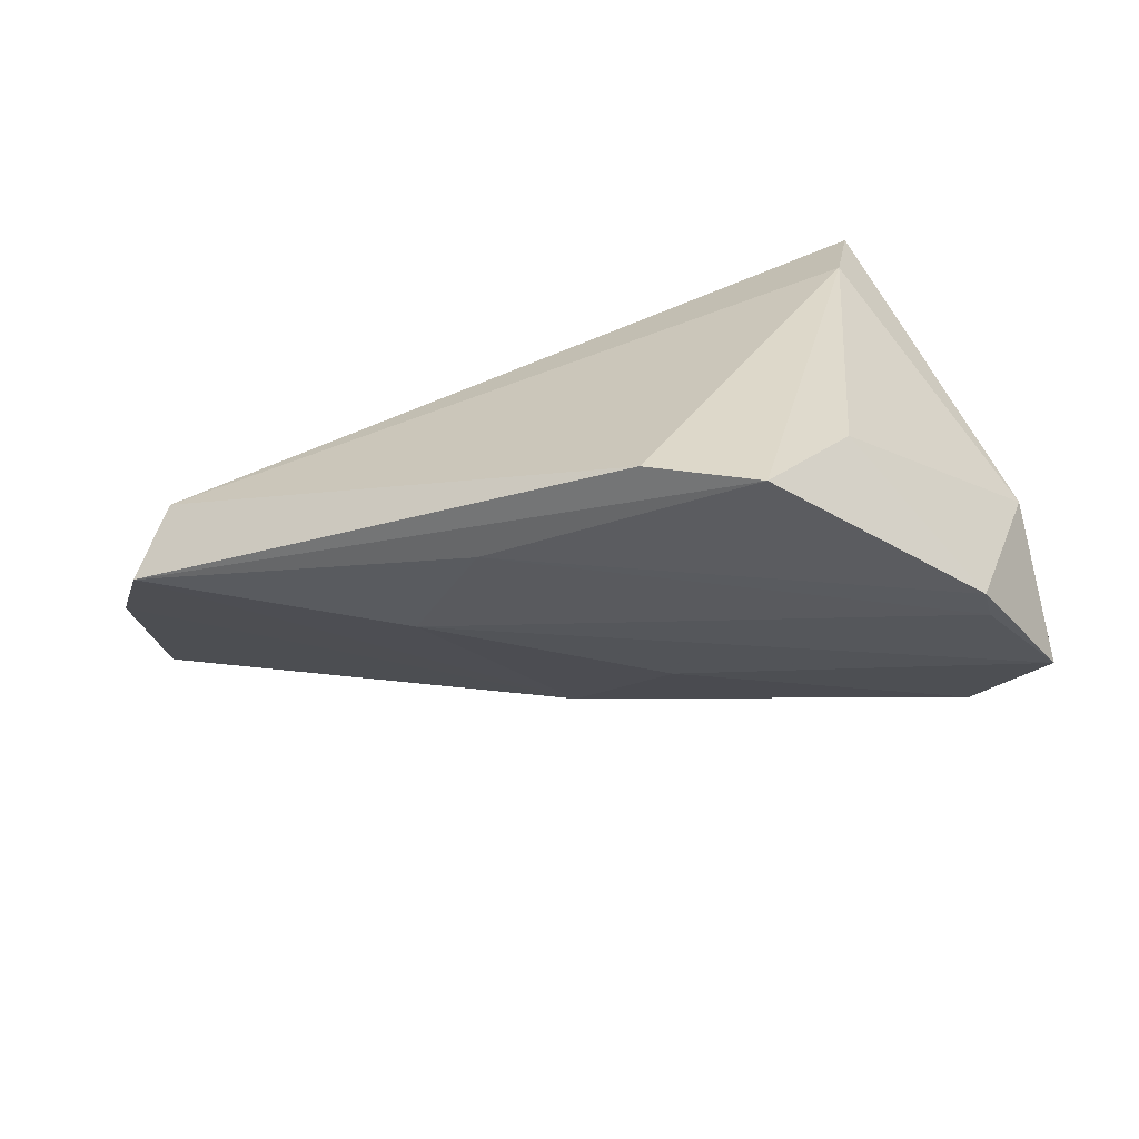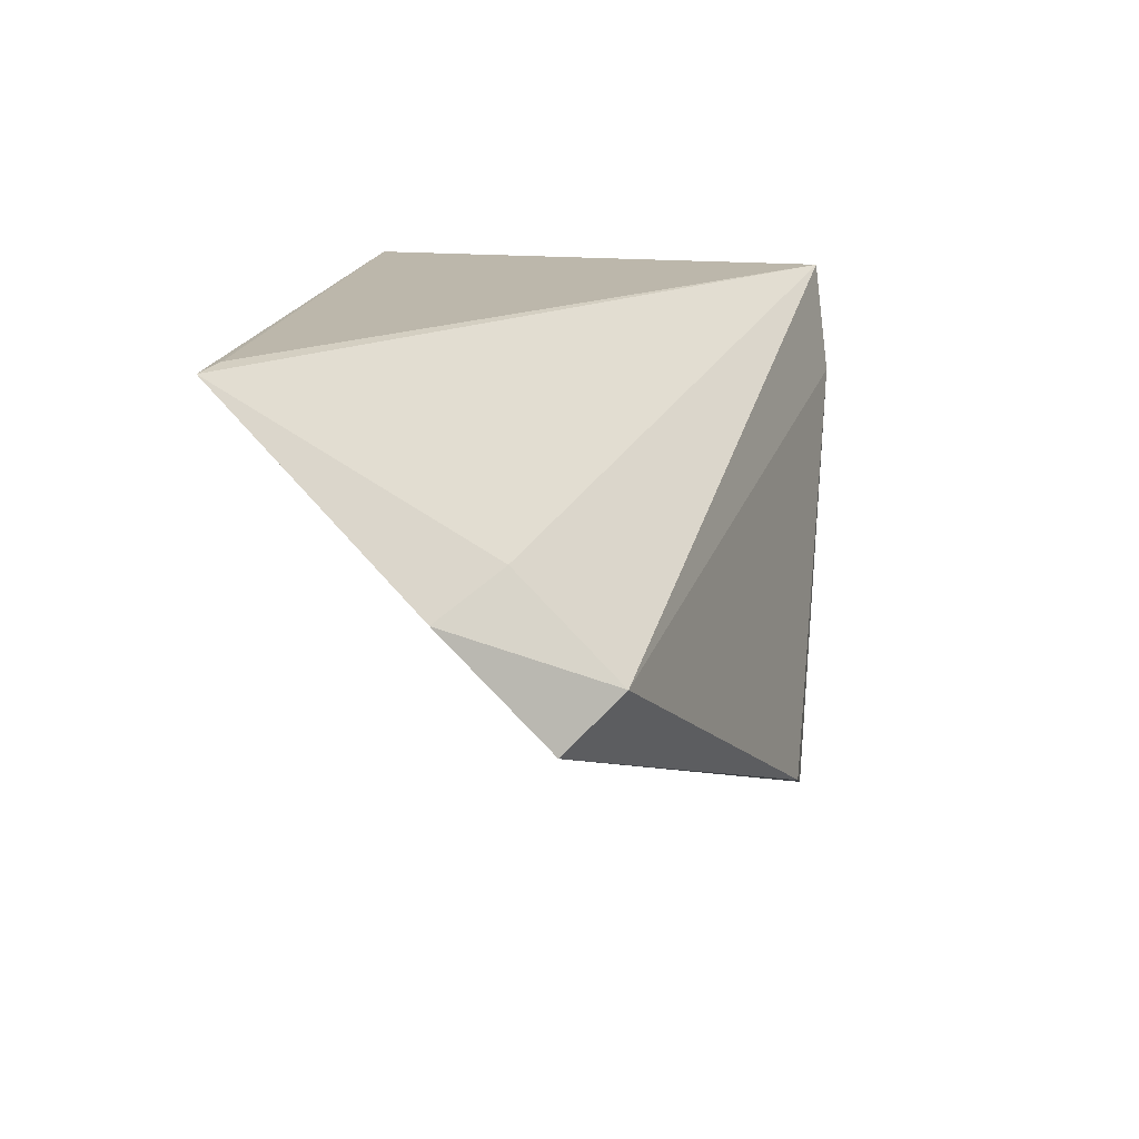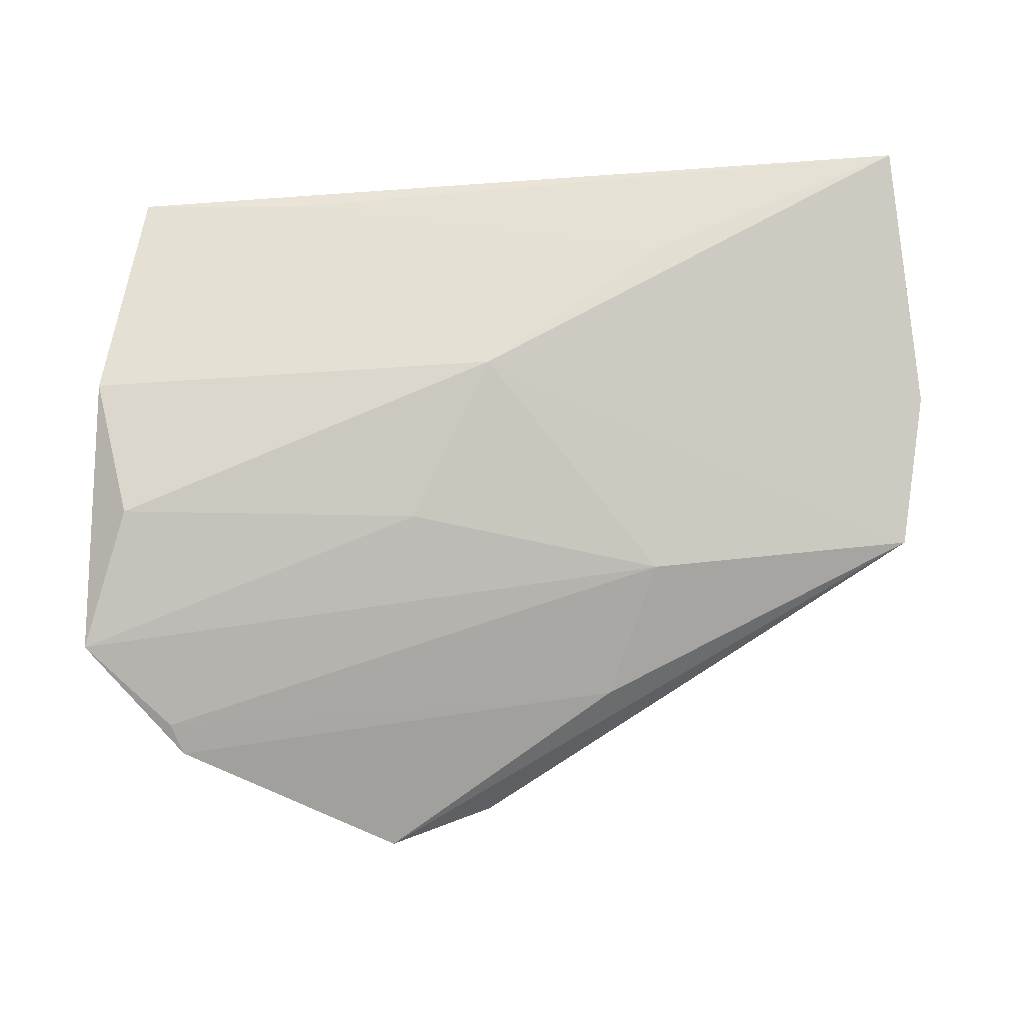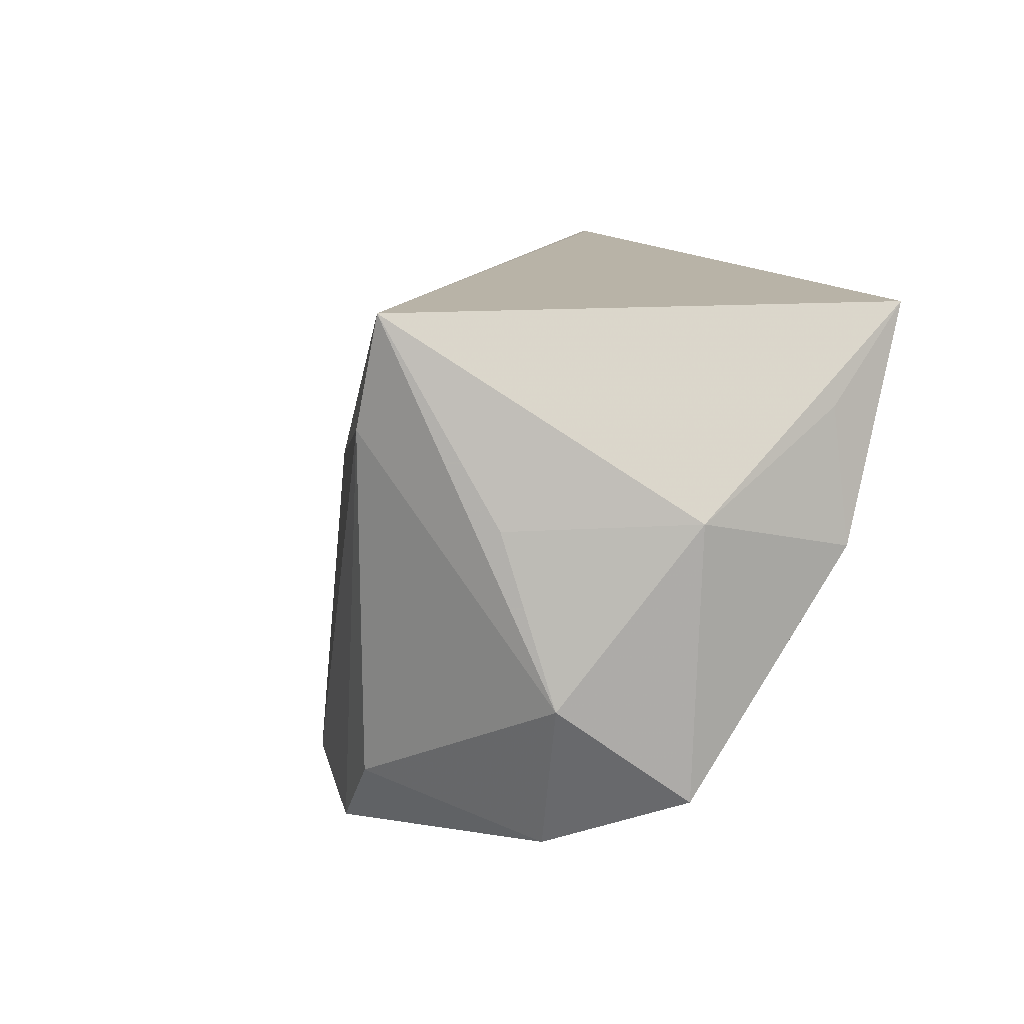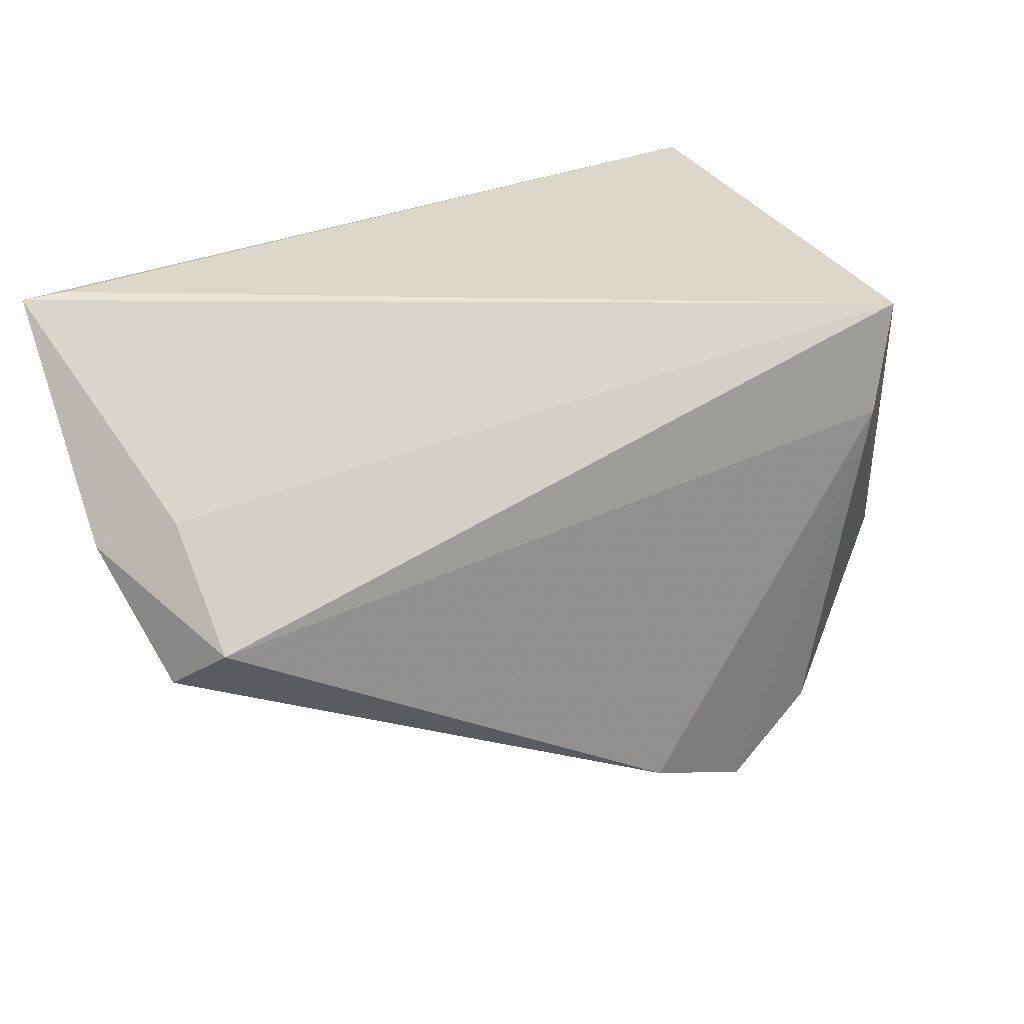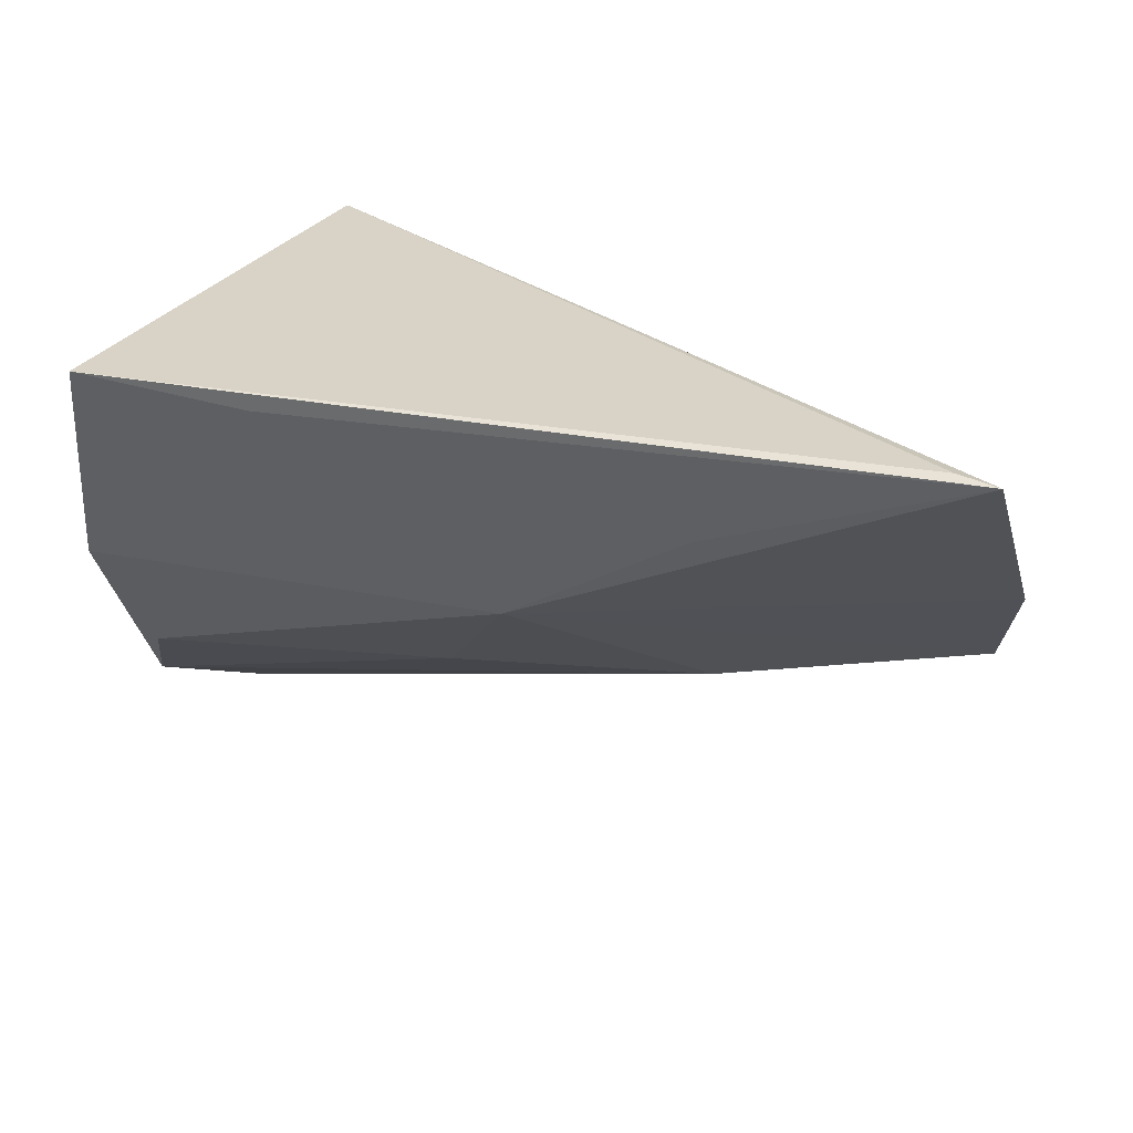
<metadata>
{"format":"obj","ext":"obj","renderer":"f3d","projection":"perspective","resolution":1024,"background":"white","views":[{"elev":29.7,"azim":-4.0,"up":"+Z"},{"elev":14.4,"azim":-84.2,"up":"+Y"},{"elev":-45.4,"azim":-175.0,"up":"+Y"},{"elev":12.9,"azim":70.7,"up":"+Y"},{"elev":30.4,"azim":-32.1,"up":"+Y"},{"elev":28.1,"azim":-163.8,"up":"+Y"}]}
</metadata>
<code>
v -0.03229 0.01261 -0.02803
v -0.05929 0.02532 -0.0302
v 0.03662 0.001734 0.01723
v 0.03692 0.02532 -0.0315
v 0.04433 -0.02962 -0.002781
v -0.0582 0.005051 -0.001976
v -0.0583 -0.007668 0.01019
v 0.02762 0.02532 0.02845
v -0.02952 -0.01958 -0.0008303
v 0.04185 -0.001835 -0.02296
v -0.009463 -0.002307 -0.02302
v -0.005134 -0.03555 0.02766
v 0.03338 -0.03671 0.01107
v 0.0346 -0.03492 0.007319
v 0.02437 0.01181 0.03018
v 0.01809 -0.03098 0.0282
v -0.02237 -0.02856 0.01332
v -0.06623 0.0007488 -0.008758
v 0.03812 -0.01761 -0.015
v 0.04501 0.002845 -0.003587
v -0.06268 -0.01371 0.003527
v 0.0013 -0.01705 -0.01032
v 0.04037 0.01419 -0.02153
v 0.04149 -0.01819 0.01242
v 0.007805 -0.04042 0.02798
v -0.06422 0.02486 -0.0315
v 0.01608 0.02312 -0.0313
f 4 8 20
f 2 4 26
f 26 8 2
f 2 8 4
f 7 21 12
f 5 19 10
f 10 20 5
f 11 10 19
f 15 7 12
f 8 7 15
f 5 20 24
f 8 15 24
f 24 15 16
f 5 24 13
f 13 24 16
f 12 21 25
f 21 17 25
f 17 13 25
f 25 13 16
f 25 15 12
f 16 15 25
f 6 8 26
f 6 7 8
f 21 7 18
f 26 11 18
f 18 11 21
f 18 6 26
f 7 6 18
f 4 20 23
f 23 10 4
f 20 10 23
f 9 17 21
f 21 11 9
f 4 10 27
f 10 11 27
f 26 4 27
f 3 20 8
f 8 24 3
f 3 24 20
f 22 11 19
f 22 9 11
f 22 19 5
f 5 9 22
f 14 13 17
f 17 9 14
f 5 13 14
f 14 9 5
f 1 11 26
f 26 27 1
f 1 27 11

</code>
